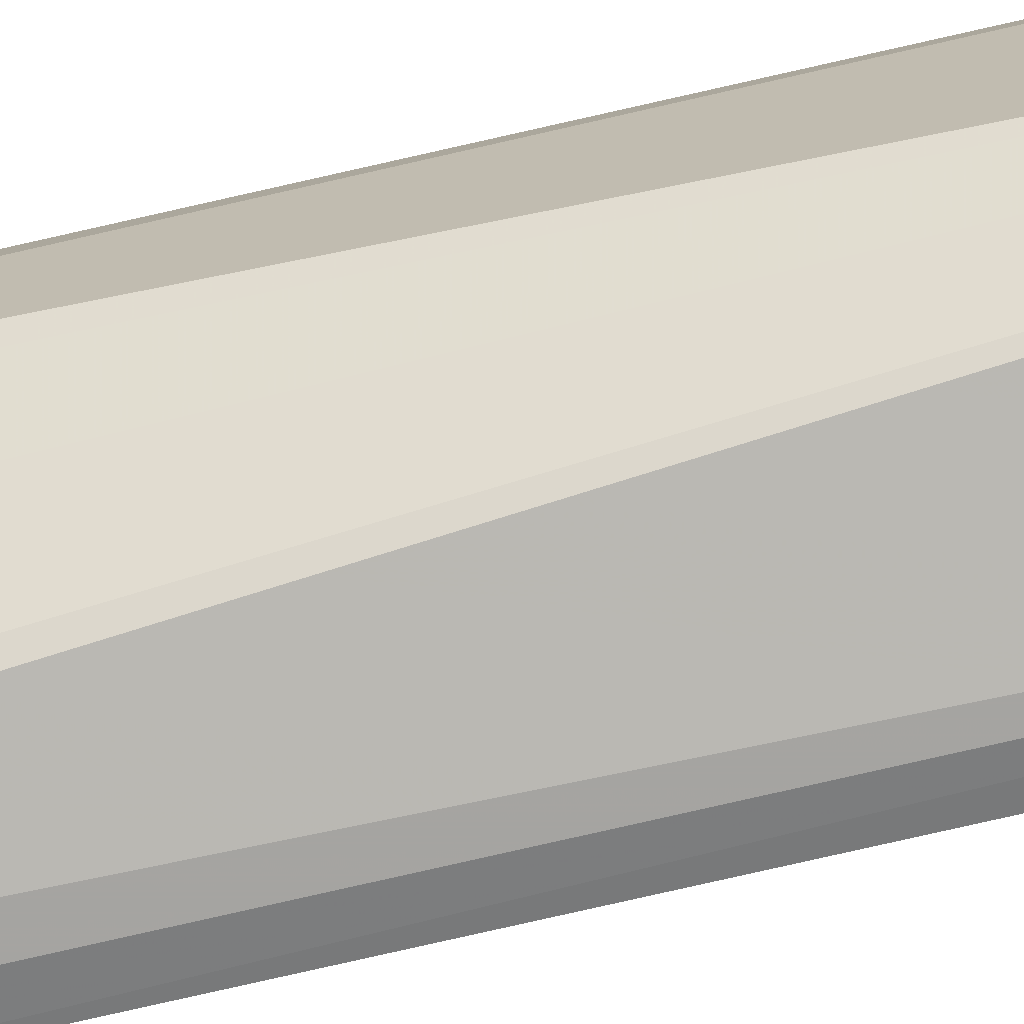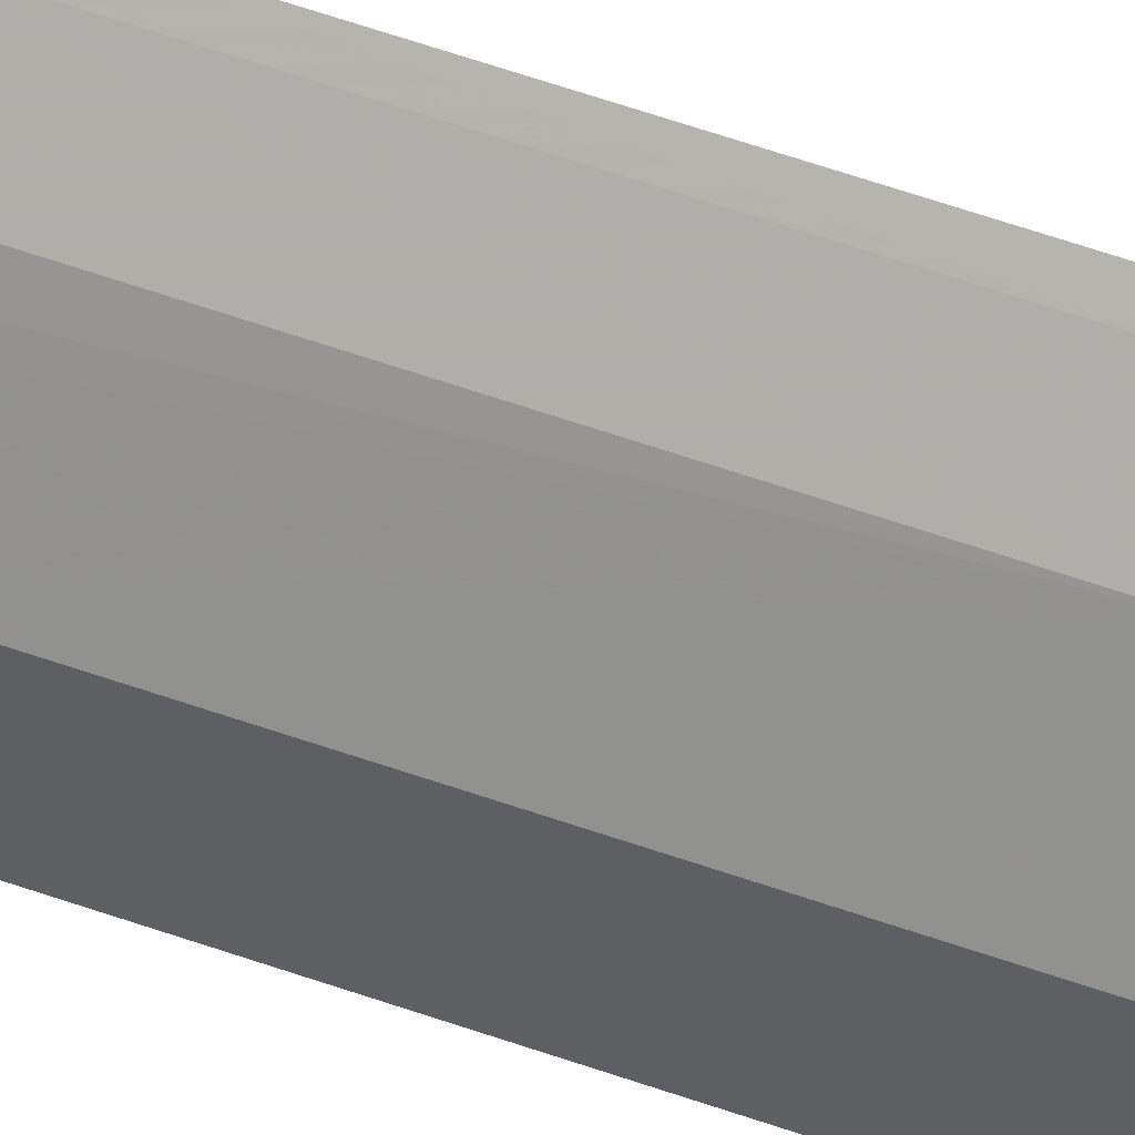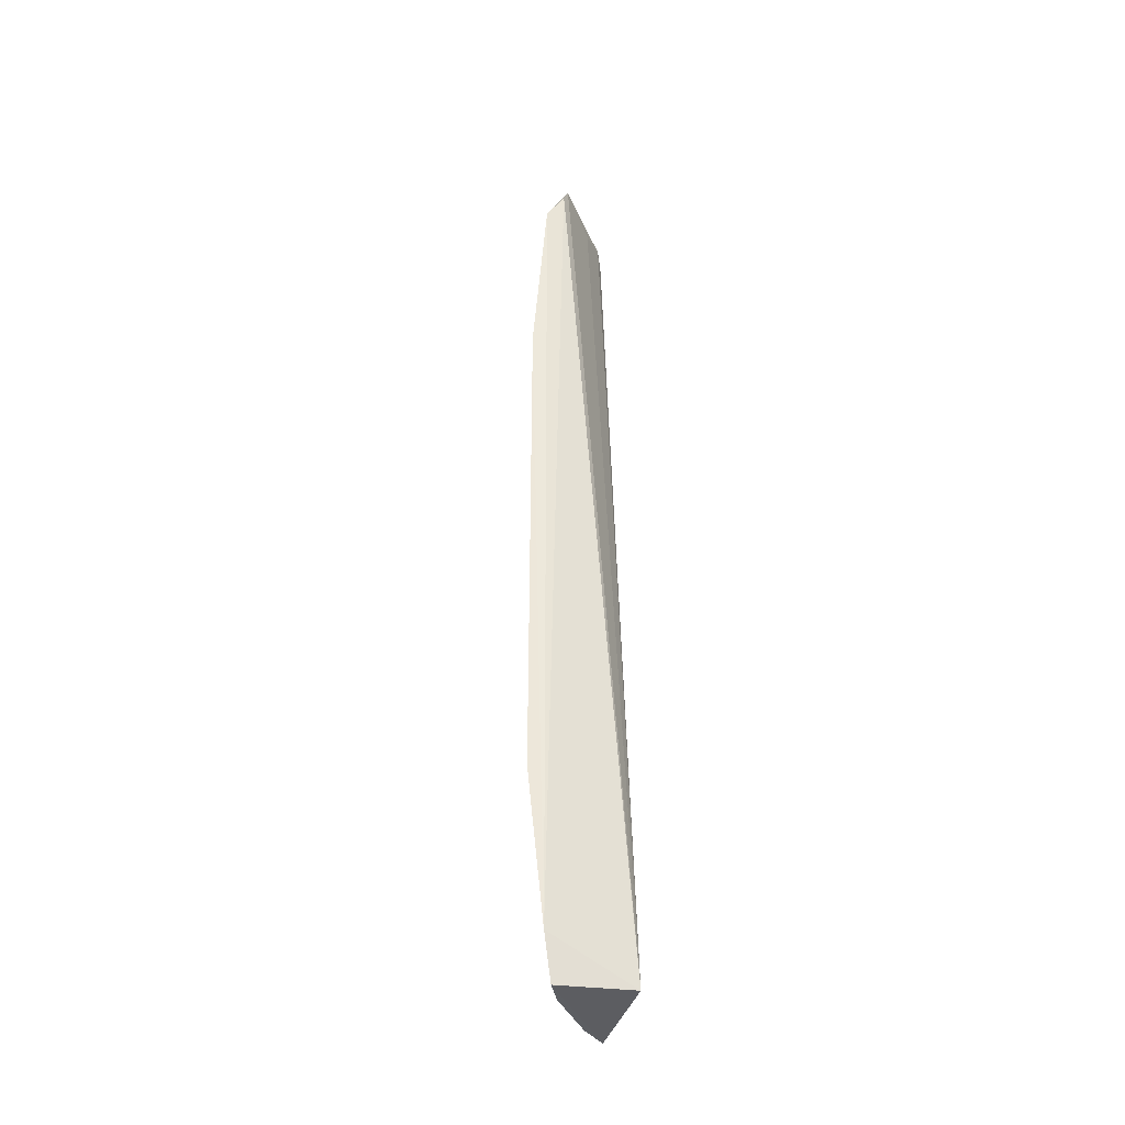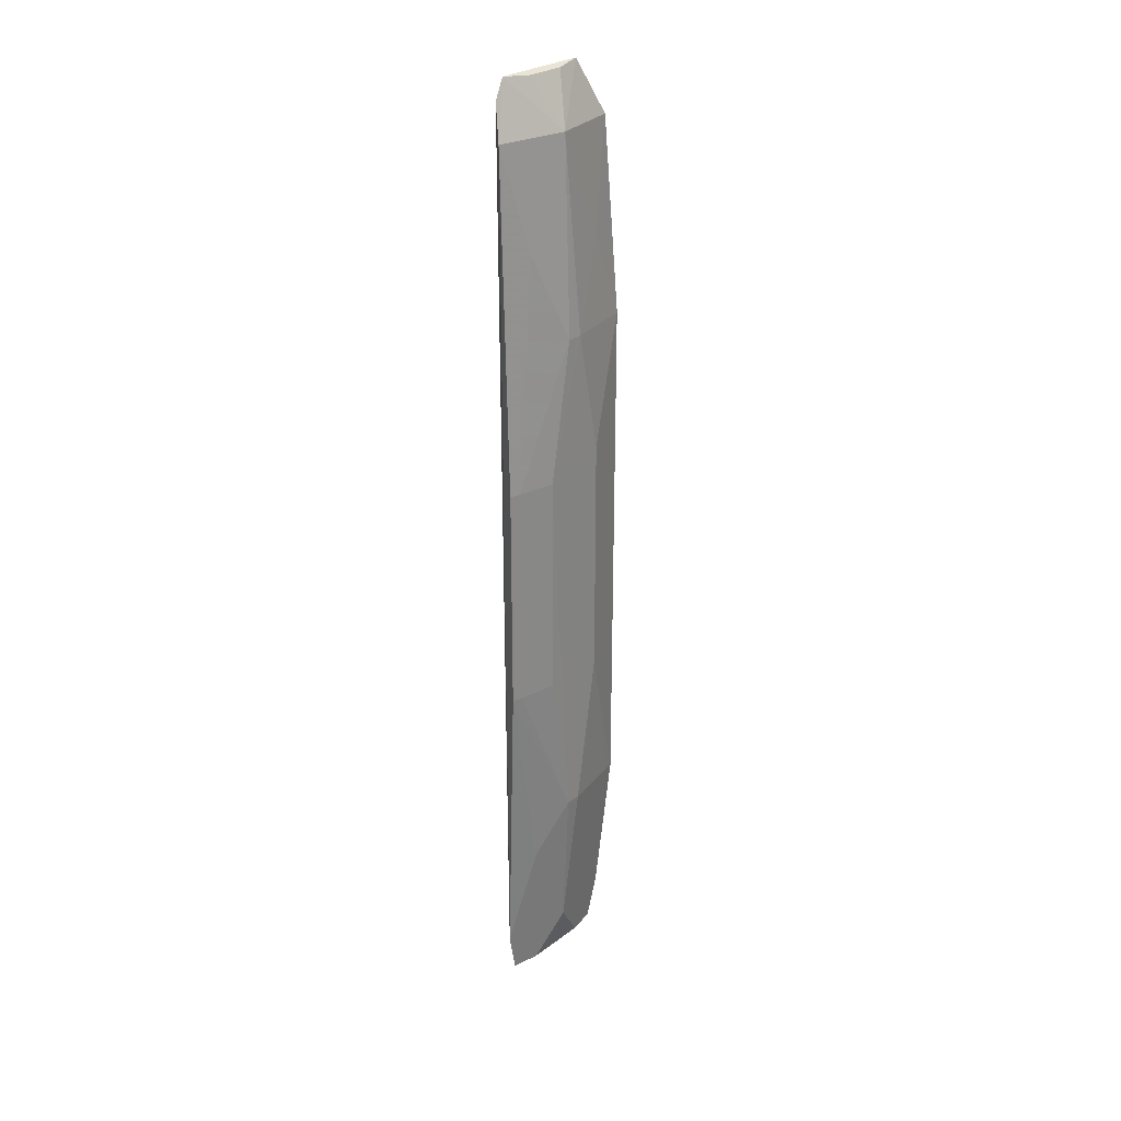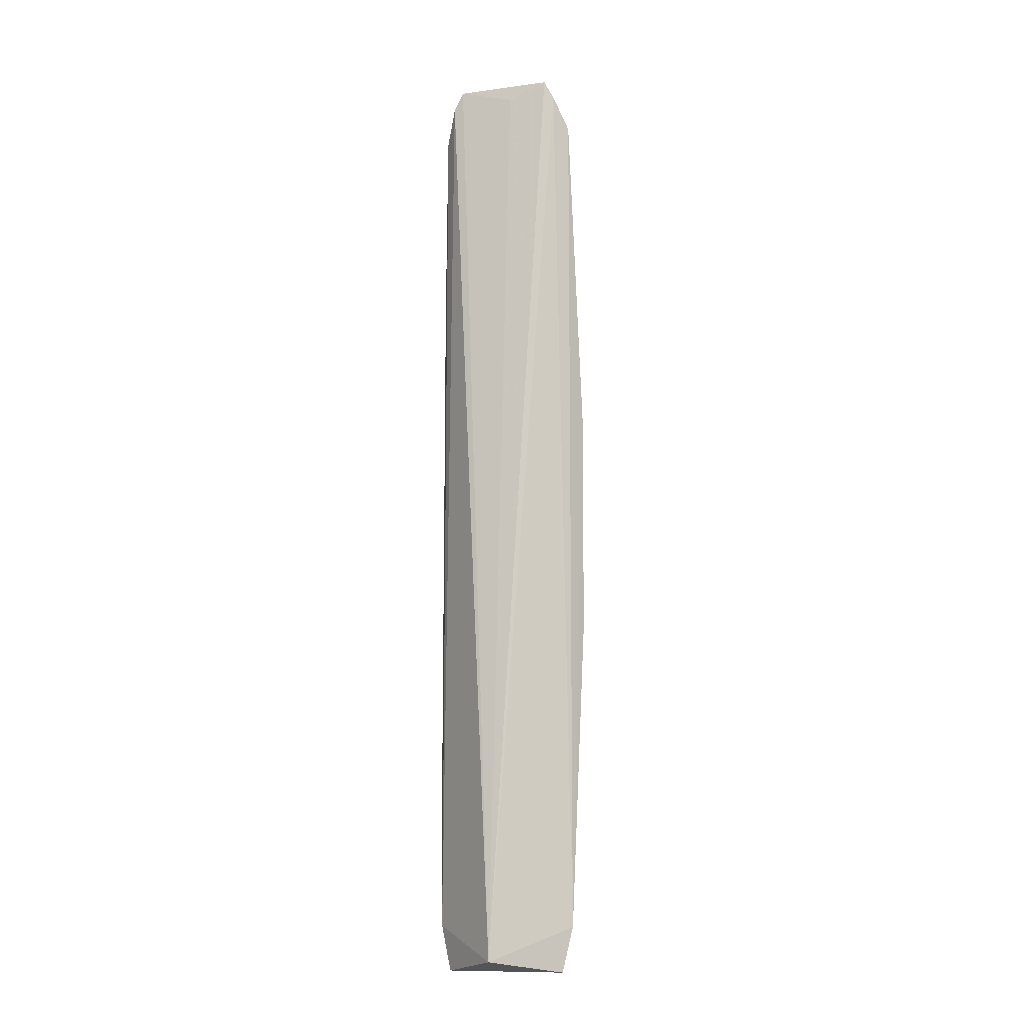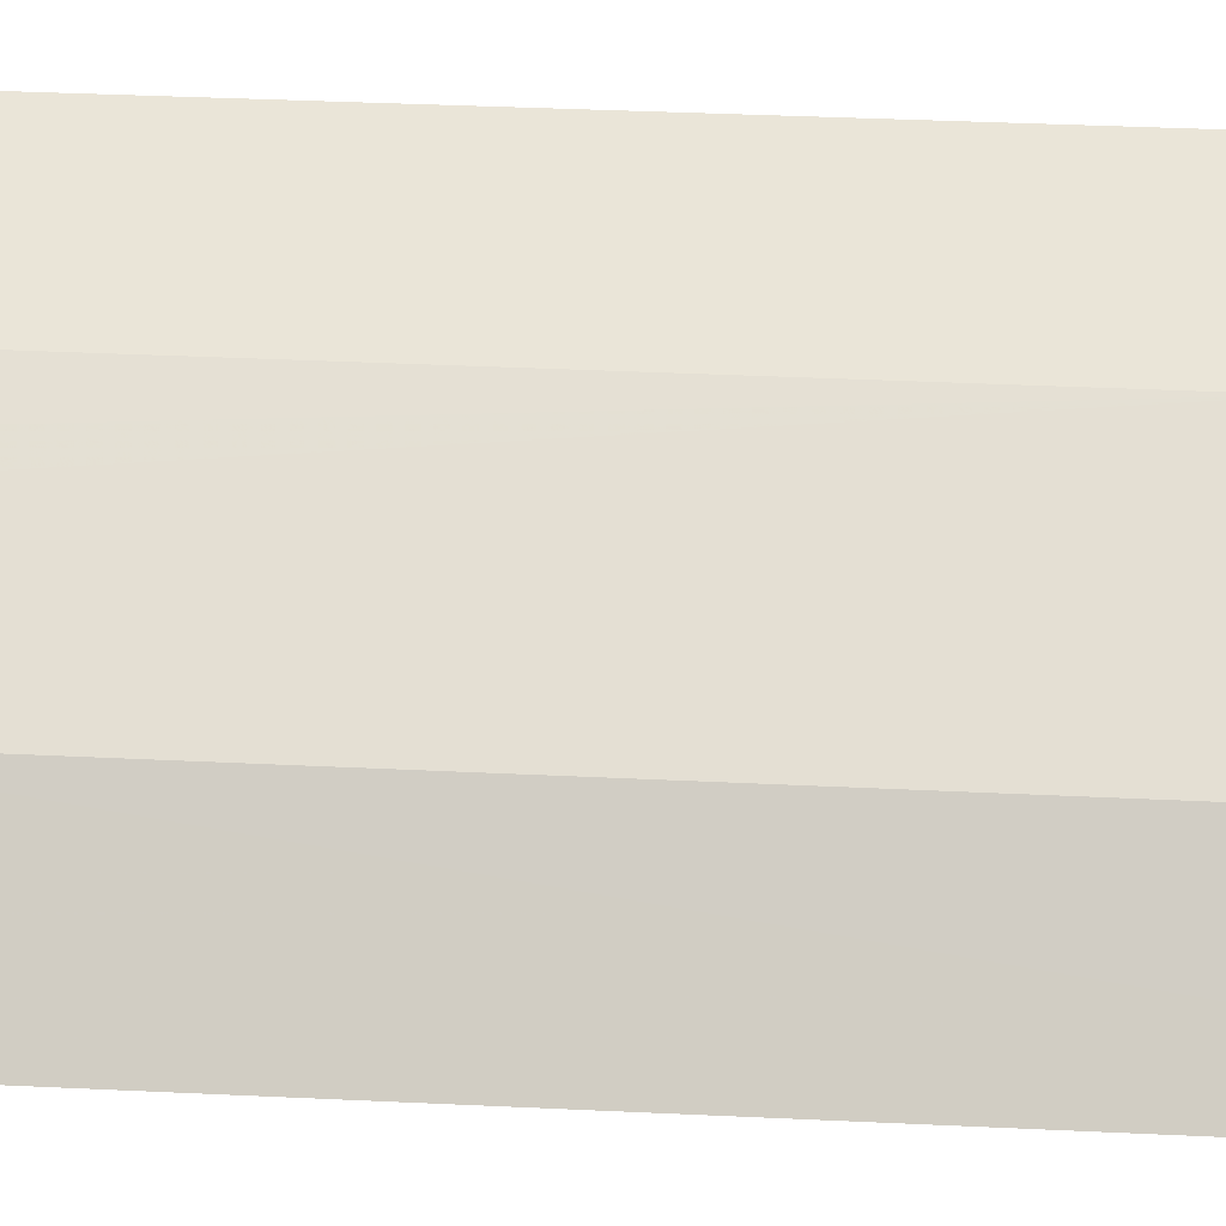
<metadata>
{"format":"obj","ext":"obj","renderer":"f3d","projection":"perspective","resolution":1024,"background":"white","views":[{"elev":-77.5,"azim":102.8,"up":"+Y"},{"elev":67.0,"azim":-71.3,"up":"+Y"},{"elev":-38.1,"azim":-23.8,"up":"+Z"},{"elev":27.7,"azim":176.6,"up":"+Z"},{"elev":-11.4,"azim":62.9,"up":"+Z"},{"elev":18.4,"azim":-83.1,"up":"+Y"}]}
</metadata>
<code>
v -0.1454 0.06176 0.3236
v -0.08168 0.06981 -0.4895
v -0.07916 0.1268 0.3403
v -0.07479 0.1506 0.2946
v -0.1395 0.1184 -0.3237
v -0.07355 0.1336 0.3236
v -0.1273 0.1155 0.2946
v -0.1386 0.06737 0.3403
v -0.1612 0.06218 -0.4608
v -0.07398 0.1494 -0.4608
v -0.1739 0.06695 0.1283
v -0.1154 0.1433 0.006782
v -0.1026 0.1013 0.3262
v -0.1624 0.063 0.2946
v -0.1003 0.1131 0.3378
v -0.1263 0.1145 -0.4599
v -0.1738 0.06692 -0.3244
v -0.1303 0.1278 0.128
v -0.07954 0.1662 -0.1891
v -0.1541 0.08777 0.2029
v -0.1249 0.08852 0.3378
v -0.1302 0.1277 -0.3237
v -0.09982 0.1276 -0.5
v -0.1547 0.1033 -0.1887
v -0.09956 0.1423 0.2029
v -0.07964 0.1667 0.007223
v -0.1396 0.1185 0.128
v -0.09985 0.1428 -0.3691
v -0.1151 0.1429 -0.1887
v -0.07887 0.1416 -0.5
v -0.1534 0.06708 -0.5
v -0.1699 0.07303 -0.3237
v -0.08742 0.162 0.006944
v -0.1546 0.1033 0.02191
v -0.08714 0.1616 -0.1889
v -0.1394 0.08803 -0.5
f 6 3 2
f 6 4 3
f 7 3 4
f 8 1 2
f 9 2 1
f 10 6 2
f 10 4 6
f 13 8 2
f 13 2 3
f 13 3 8
f 14 8 7
f 14 1 8
f 14 11 9
f 14 9 1
f 15 8 3
f 15 3 7
f 17 9 11
f 20 14 7
f 20 11 14
f 21 15 7
f 21 7 8
f 21 8 15
f 22 16 5
f 22 5 12
f 24 17 11
f 24 12 5
f 25 18 7
f 25 7 4
f 26 4 10
f 26 10 19
f 26 25 4
f 27 11 20
f 27 18 12
f 27 20 7
f 27 7 18
f 28 22 19
f 28 19 10
f 28 10 22
f 29 22 12
f 30 10 2
f 30 22 10
f 30 23 16
f 30 16 22
f 31 2 9
f 31 9 5
f 31 5 16
f 31 30 2
f 31 23 30
f 32 24 5
f 32 17 24
f 32 5 9
f 32 9 17
f 33 26 19
f 33 12 18
f 33 18 25
f 33 25 26
f 34 24 11
f 34 11 27
f 34 27 12
f 34 12 24
f 35 19 22
f 35 22 29
f 35 33 19
f 35 29 12
f 35 12 33
f 36 31 16
f 36 16 23
f 36 23 31

</code>
